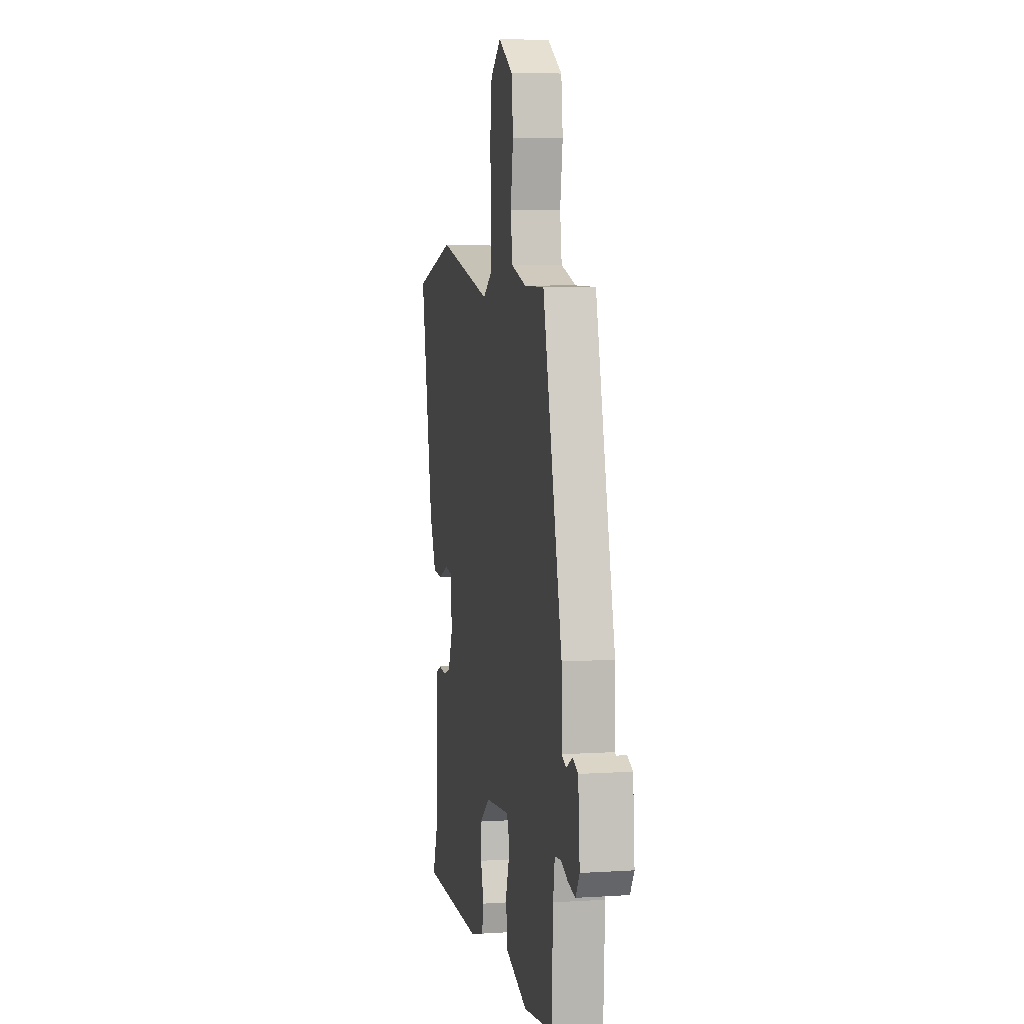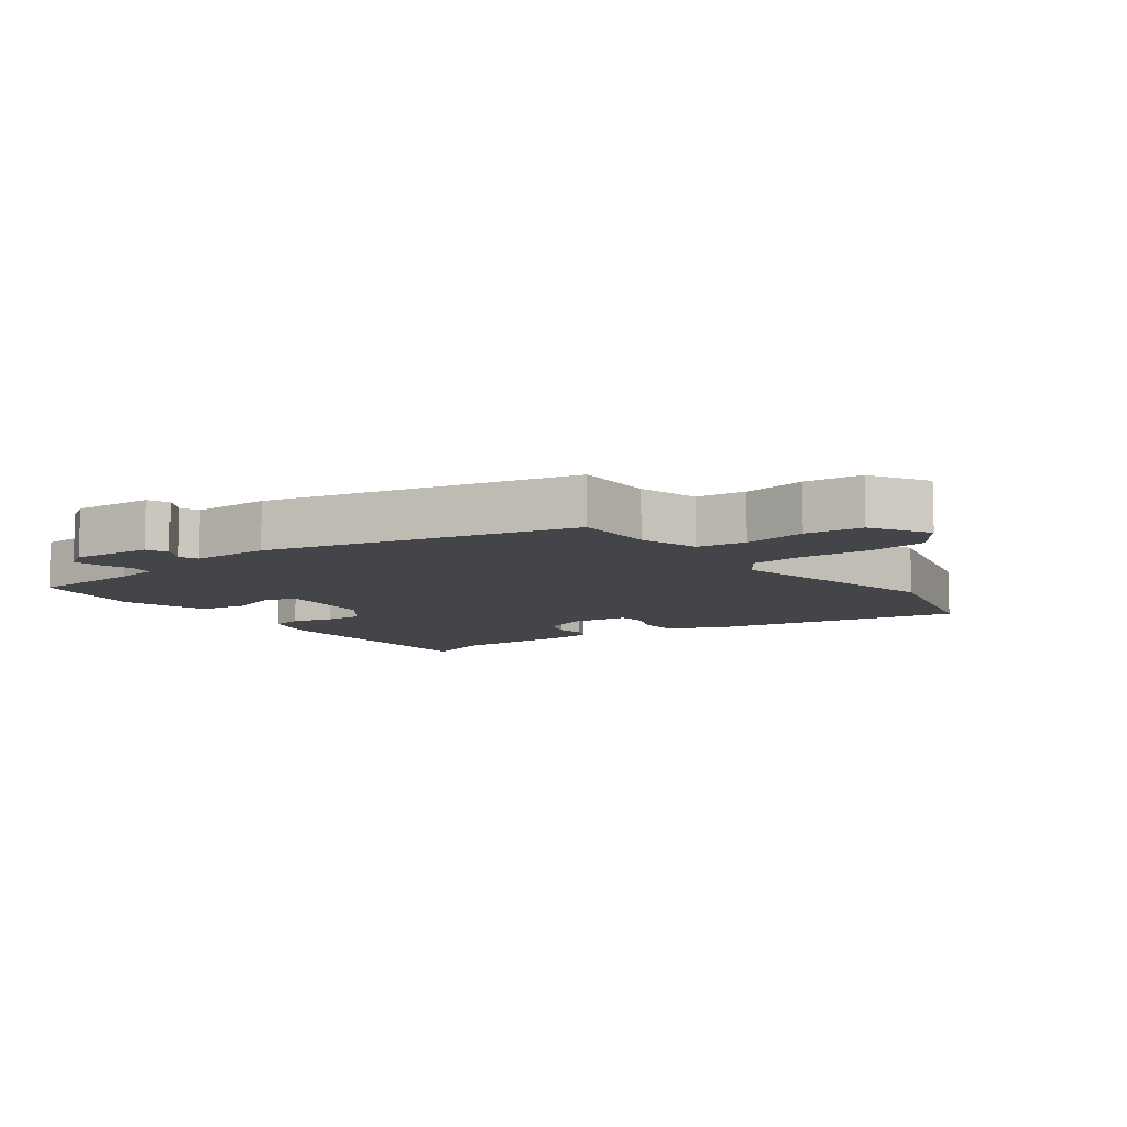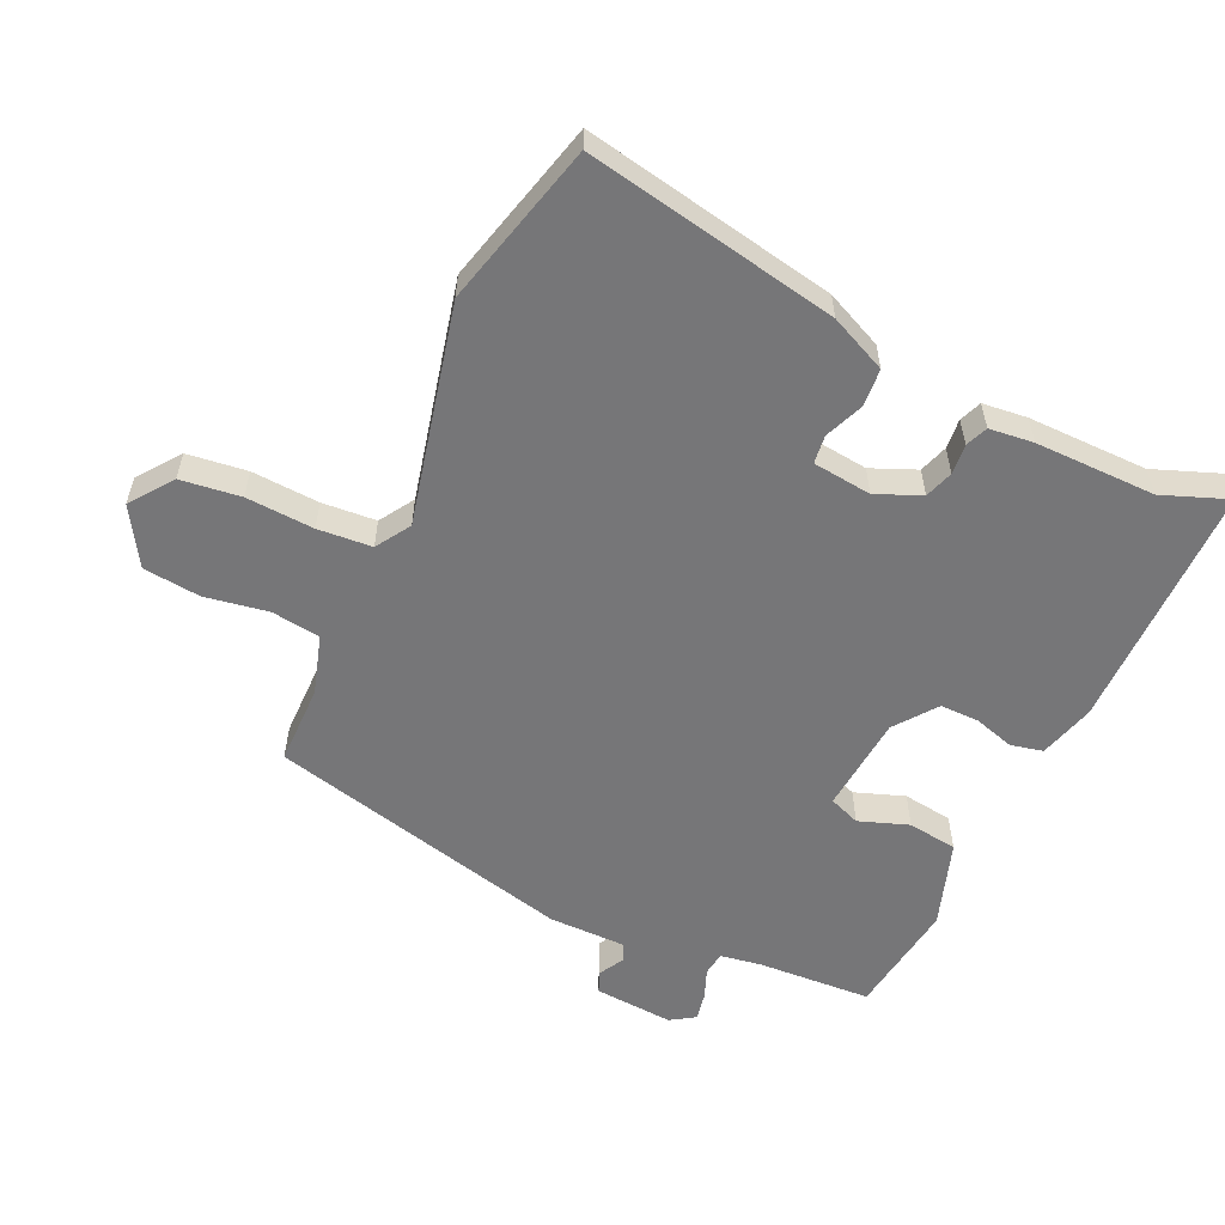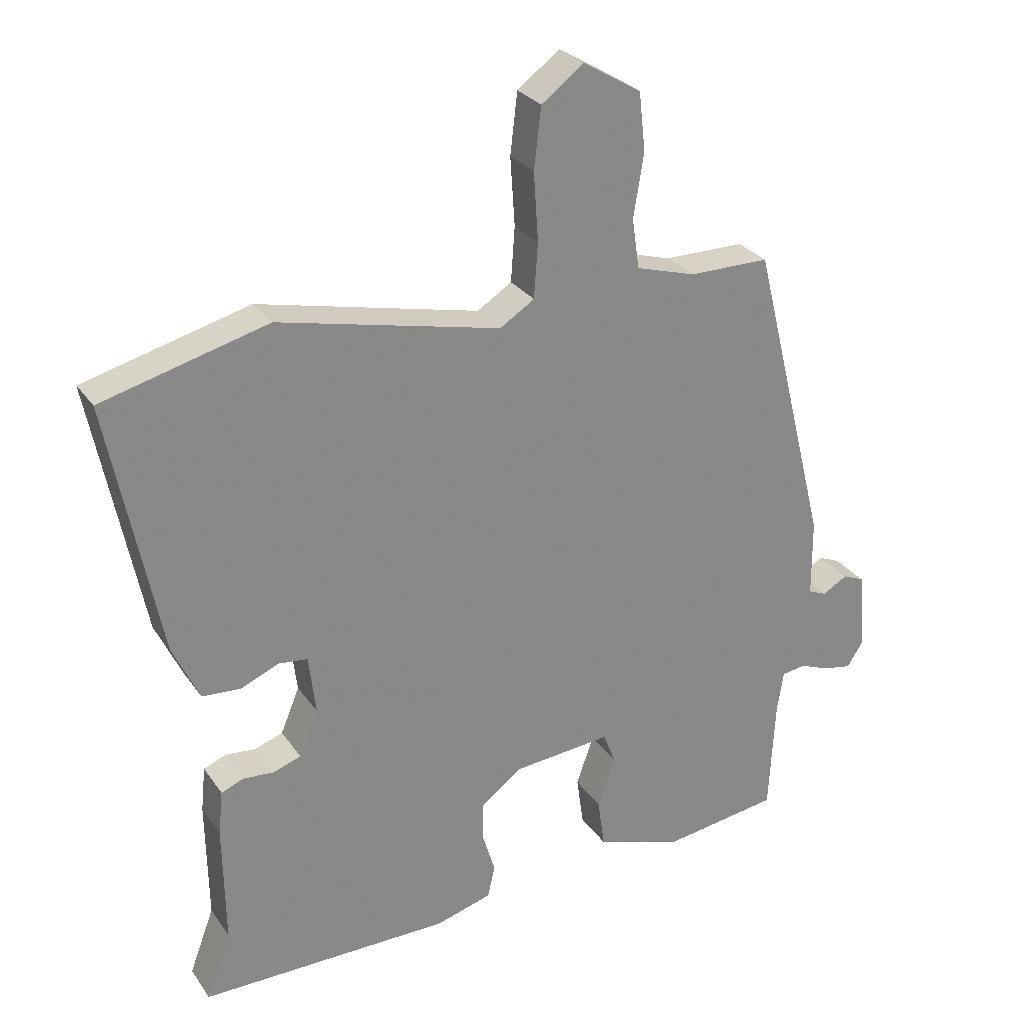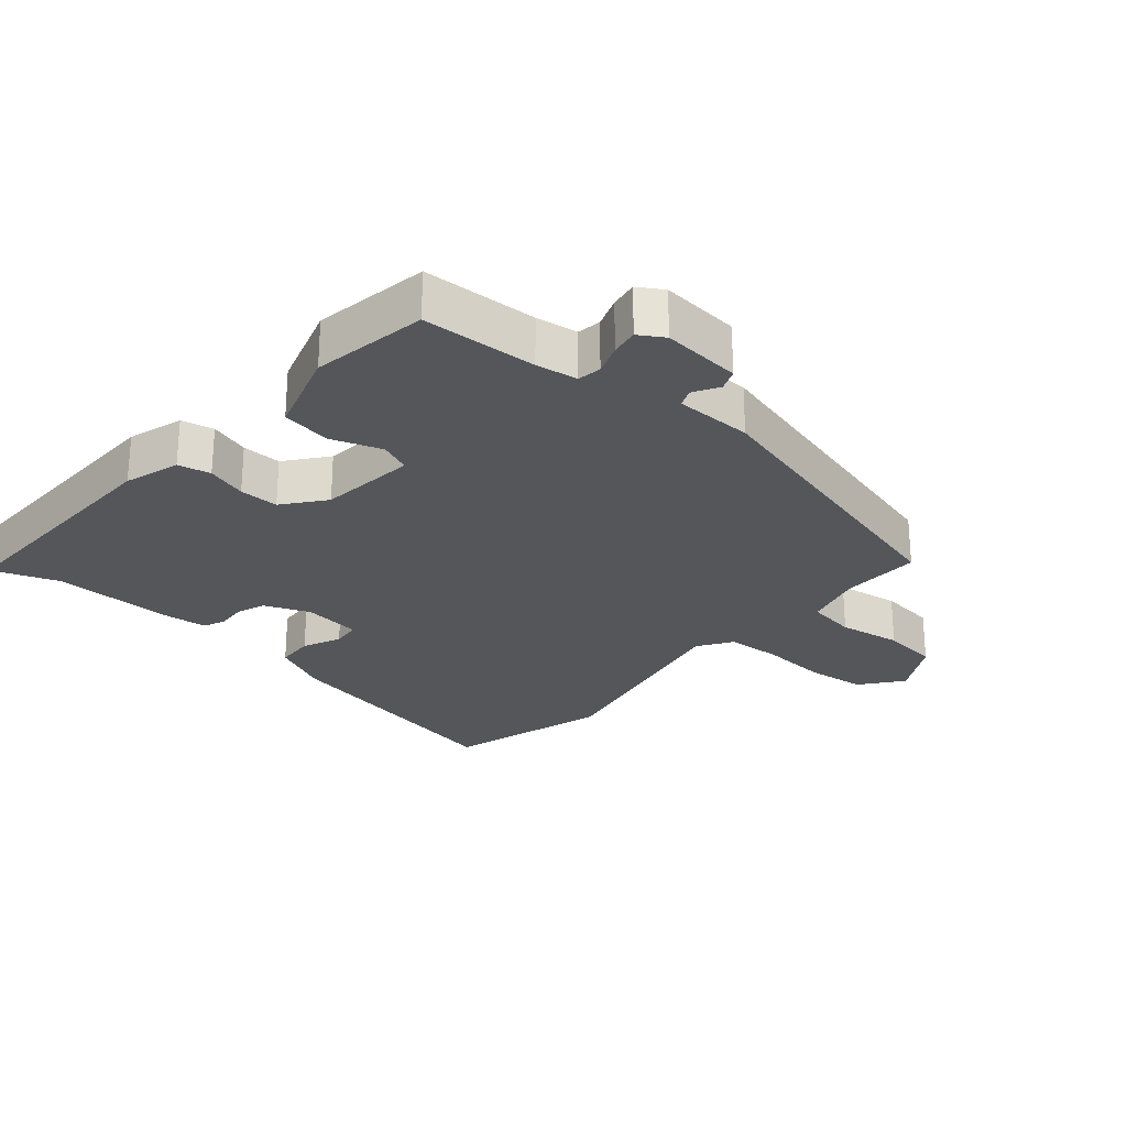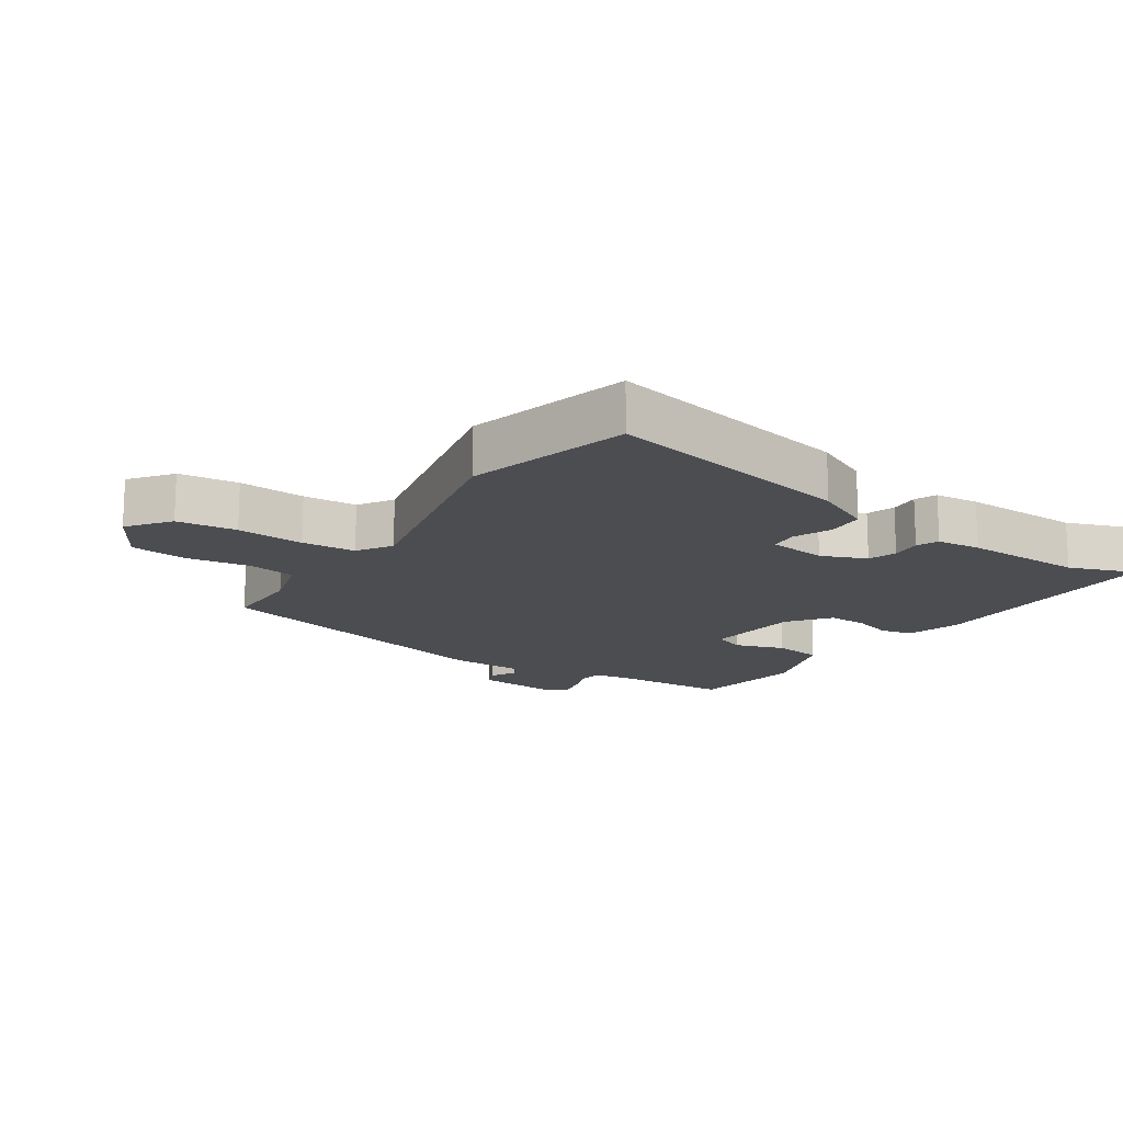
<metadata>
{"format":"obj","ext":"obj","renderer":"f3d","projection":"perspective","resolution":1024,"background":"white","views":[{"elev":6.3,"azim":-100.8,"up":"+Z"},{"elev":-9.0,"azim":-53.2,"up":"+Y"},{"elev":-56.9,"azim":65.6,"up":"+Y"},{"elev":27.8,"azim":152.5,"up":"+Z"},{"elev":-25.5,"azim":-131.4,"up":"+Y"},{"elev":-15.8,"azim":56.2,"up":"+Y"}]}
</metadata>
<code>
v 0.357 0.07 0.538
v 0.611 0.07 0.471
v 0.533 0.07 0.079
v 0.492 0.07 -0.009
v 0.433 0.07 -0.013
v 0.373 0.07 0.012
v 0.329 0.07 0.007
v 0.318 0.07 -0.084
v 0.347 0.07 -0.154
v 0.391 0.07 -0.169
v 0.438 0.07 -0.165
v 0.472 0.07 -0.179
v 0.479 0.07 -0.248
v 0.476 0.07 -0.435
v 0.514 0.07 -0.537
v 0.126 0.07 -0.536
v 0.04 0.07 -0.511
v 0.029 0.07 -0.461
v 0.048 0.07 -0.399
v 0.049 0.07 -0.338
v -0.015 0.07 -0.289
v -0.166 0.07 -0.275
v -0.185 0.07 -0.323
v -0.158 0.07 -0.4
v -0.169 0.07 -0.477
v -0.303 0.07 -0.521
v -0.482 0.07 -0.495
v -0.491 0.07 -0.318
v -0.501 0.07 -0.254
v -0.538 0.07 -0.249
v -0.585 0.07 -0.267
v -0.628 0.07 -0.275
v -0.652 0.07 -0.237
v -0.642 0.07 -0.114
v -0.609 0.07 -0.1
v -0.57 0.07 -0.122
v -0.542 0.07 -0.11
v -0.541 0.07 0.01
v -0.422 0.07 0.483
v -0.298 0.07 0.483
v -0.206 0.07 0.51
v -0.195 0.07 0.586
v -0.211 0.07 0.684
v -0.201 0.07 0.773
v -0.112 0.07 0.826
v -0.047 0.07 0.777
v -0.036 0.07 0.684
v -0.043 0.07 0.579
v -0.037 0.07 0.495
v 0.016 0.07 0.461
v 0.357 0 0.538
v 0.611 0 0.471
v 0.533 0 0.079
v 0.492 0 -0.009
v 0.433 0 -0.013
v 0.373 0 0.012
v 0.329 0 0.007
v 0.318 0 -0.084
v 0.347 0 -0.154
v 0.391 0 -0.169
v 0.438 0 -0.165
v 0.472 0 -0.179
v 0.479 0 -0.248
v 0.476 0 -0.435
v 0.514 0 -0.537
v 0.126 0 -0.536
v 0.04 0 -0.511
v 0.029 0 -0.461
v 0.048 0 -0.399
v 0.049 0 -0.338
v -0.015 0 -0.289
v -0.166 0 -0.275
v -0.185 0 -0.323
v -0.158 0 -0.4
v -0.169 0 -0.477
v -0.303 0 -0.521
v -0.482 0 -0.495
v -0.491 0 -0.318
v -0.501 0 -0.254
v -0.538 0 -0.249
v -0.585 0 -0.267
v -0.628 0 -0.275
v -0.652 0 -0.237
v -0.642 0 -0.114
v -0.609 0 -0.1
v -0.57 0 -0.122
v -0.542 0 -0.11
v -0.541 0 0.01
v -0.422 0 0.483
v -0.298 0 0.483
v -0.206 0 0.51
v -0.195 0 0.586
v -0.211 0 0.684
v -0.201 0 0.773
v -0.112 0 0.826
v -0.047 0 0.777
v -0.036 0 0.684
v -0.043 0 0.579
v -0.037 0 0.495
v 0.016 0 0.461
f 45 46 47 48
f 45 48 49
f 42 43 44 45
f 41 42 45 49
f 40 41 49 50
f 37 38 39 40
f 33 34 35 36
f 33 36 37
f 30 31 32 33
f 30 33 37
f 29 30 37 40
f 25 26 27 28
f 23 24 25 28
f 22 23 28 29
f 16 17 18 19
f 14 15 16 19
f 14 19 20
f 13 14 20 21
f 10 11 12 13
f 9 10 13 21
f 3 4 5 6
f 3 6 7
f 50 1 2 3
f 50 3 7
f 22 29 40 50
f 22 50 7 8
f 8 9 21 22
f 98 97 96 95
f 99 98 95
f 95 94 93 92
f 99 95 92 91
f 100 99 91 90
f 90 89 88 87
f 86 85 84 83
f 87 86 83
f 83 82 81 80
f 87 83 80
f 90 87 80 79
f 78 77 76 75
f 78 75 74 73
f 79 78 73 72
f 69 68 67 66
f 69 66 65 64
f 70 69 64
f 71 70 64 63
f 63 62 61 60
f 71 63 60 59
f 56 55 54 53
f 57 56 53
f 53 52 51 100
f 57 53 100
f 100 90 79 72
f 58 57 100 72
f 72 71 59 58
f 1 51 52 2
f 2 52 53 3
f 3 53 54 4
f 4 54 55 5
f 5 55 56 6
f 6 56 57 7
f 7 57 58 8
f 8 58 59 9
f 9 59 60 10
f 10 60 61 11
f 11 61 62 12
f 12 62 63 13
f 13 63 64 14
f 14 64 65 15
f 15 65 66 16
f 16 66 67 17
f 17 67 68 18
f 18 68 69 19
f 19 69 70 20
f 20 70 71 21
f 21 71 72 22
f 22 72 73 23
f 23 73 74 24
f 24 74 75 25
f 25 75 76 26
f 26 76 77 27
f 27 77 78 28
f 28 78 79 29
f 29 79 80 30
f 30 80 81 31
f 31 81 82 32
f 32 82 83 33
f 33 83 84 34
f 34 84 85 35
f 35 85 86 36
f 36 86 87 37
f 37 87 88 38
f 38 88 89 39
f 39 89 90 40
f 40 90 91 41
f 41 91 92 42
f 42 92 93 43
f 43 93 94 44
f 44 94 95 45
f 45 95 96 46
f 46 96 97 47
f 47 97 98 48
f 48 98 99 49
f 49 99 100 50
f 50 100 51 1

</code>
